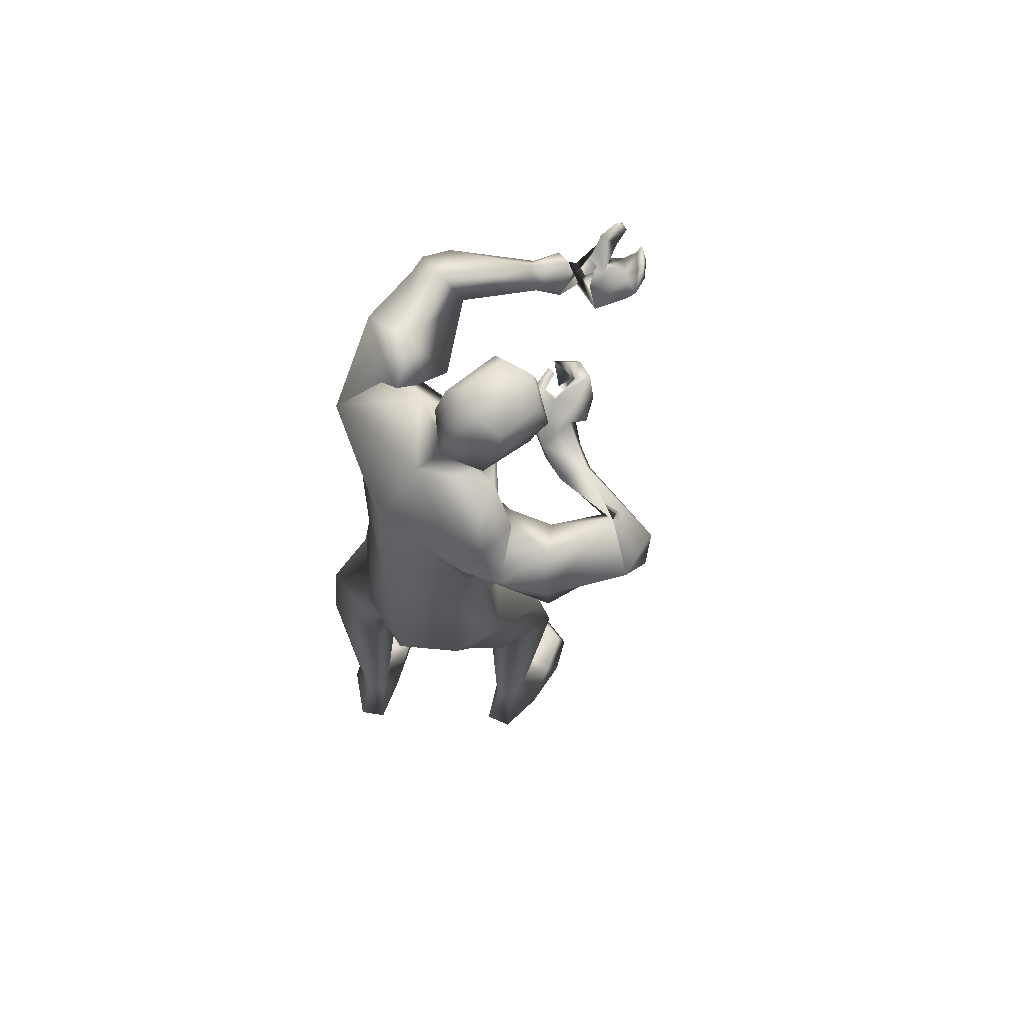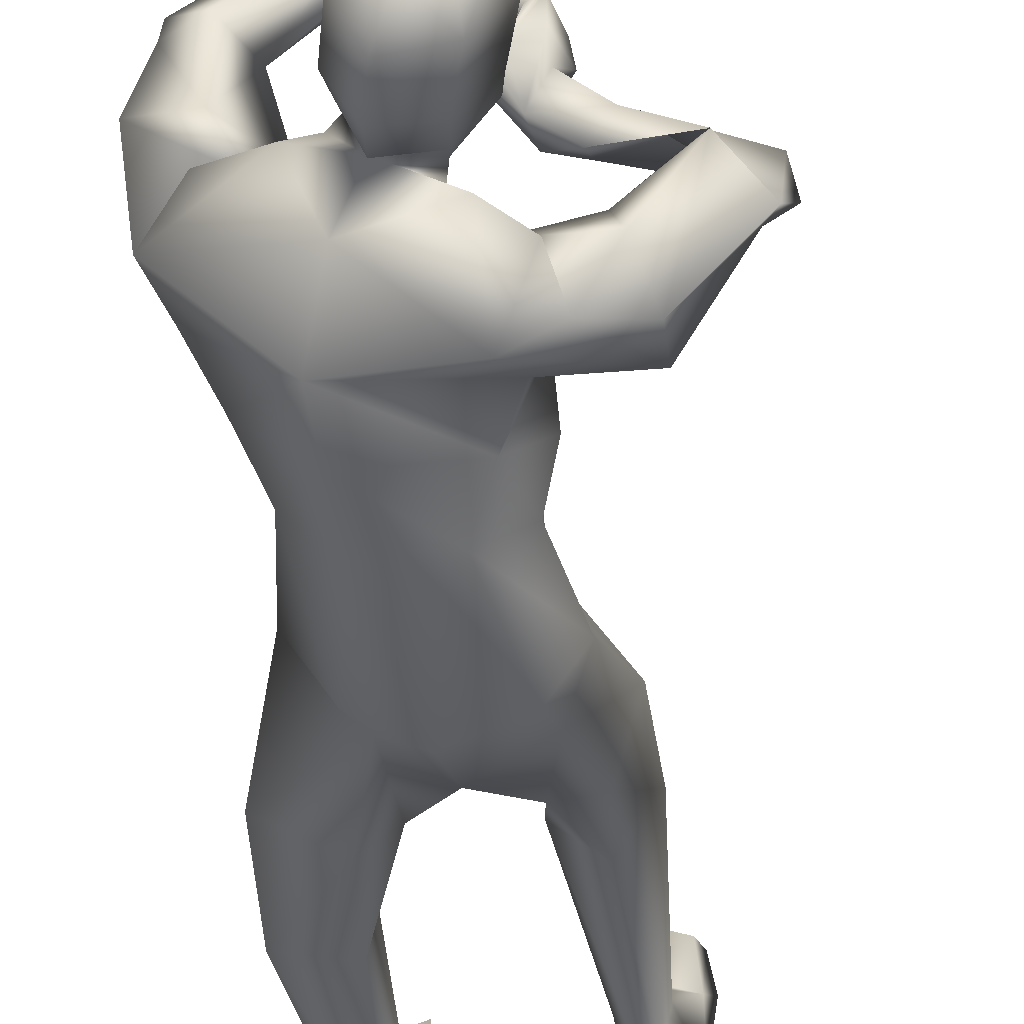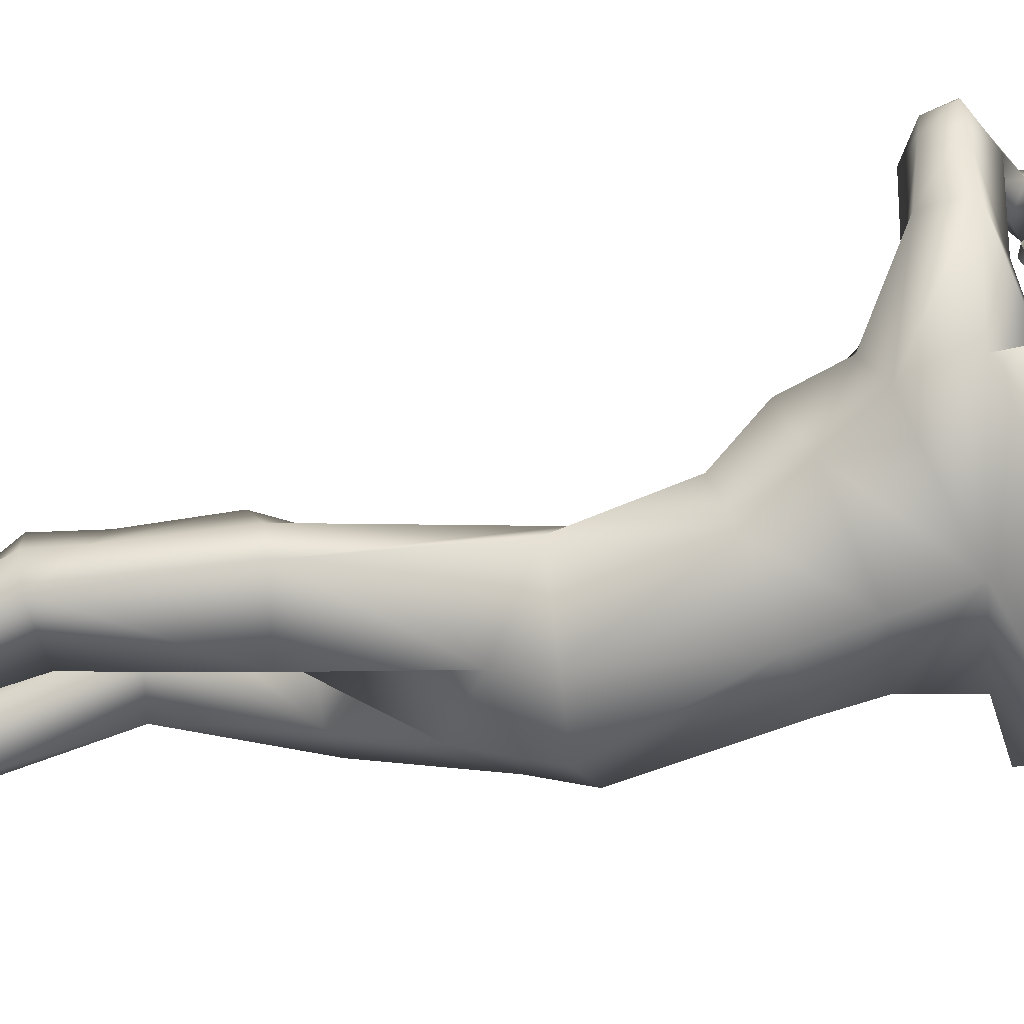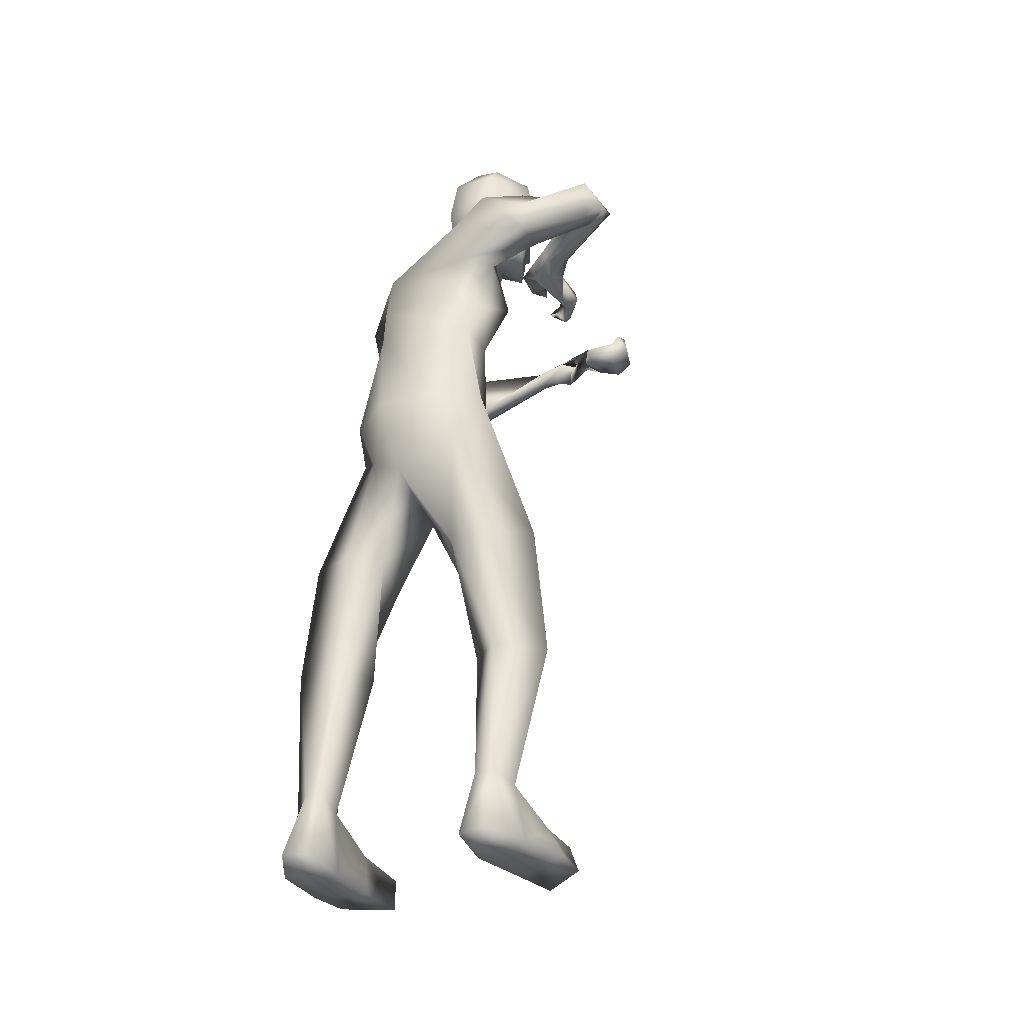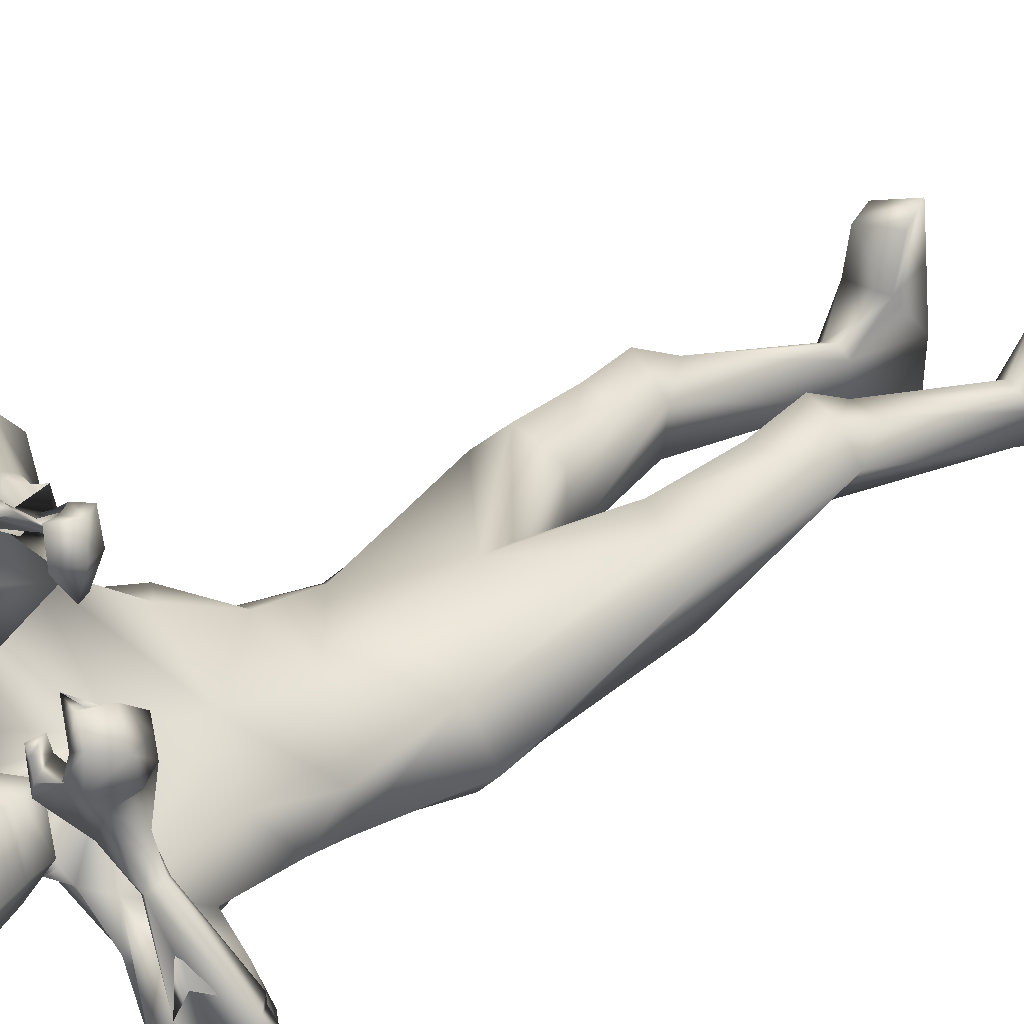
<metadata>
{"format":"obj","ext":"obj","renderer":"f3d","projection":"perspective","resolution":1024,"background":"white","views":[{"elev":72.7,"azim":25.6,"up":"+Z"},{"elev":-40.6,"azim":6.1,"up":"+Y"},{"elev":-35.6,"azim":-77.7,"up":"+Y"},{"elev":-33.6,"azim":33.1,"up":"+Z"},{"elev":39.4,"azim":48.6,"up":"+Y"}]}
</metadata>
<code>
o HumanMale
v -0.3756 0.02813 2.092
v 0.07886 0.201 2.463
v -0.128 -0.198 2.604
v -0.2983 0.2026 2.458
v -0.1736 0.2858 2.47
v -0.31 0.009254 2.535
v -0.3741 0.4275 2.826
v -0.1653 -0.09688 3.066
v -0.4825 0.2405 2.914
v -0.3871 0.5786 2.969
v 0.1057 0.447 3.086
v -0.3996 0.3722 3.262
v -0.2011 0.3816 3.312
v -0.3107 0.3743 3.257
v -0.01674 0.1997 2.152
v -0.002313 -0.3567 2.078
v -0.2206 -0.227 2.098
v -0.03355 0.1979 1.853
v -0.08584 0.1111 3.272
v -0.5396 0.2525 3.132
v -0.08846 0.348 3.36
v -0.3909 0.6343 3.198
v -0.5957 0.6668 3.153
v -0.2171 0.6375 2.986
v -0.3938 0.9493 3.207
v -0.2992 0.9636 3.006
v -0.5297 0.9368 3.132
v -0.5419 0.6864 2.996
v -0.3866 0.671 2.949
v -0.3479 0.9923 2.954
v -0.4954 0.9544 3.018
v -0.5196 1.024 3.126
v -0.4597 1.044 3.023
v -0.4284 1.108 3.117
v -0.3677 1.091 3.031
v -0.06913 1.135 3.245
v -0.06479 1.18 3.205
v -0.05079 1.163 3.167
v -0.00768 1.096 3.137
v -0.001323 1.066 3.191
v 0.08885 1.189 3.321
v 0.1021 1.082 3.211
v 0.02421 1.239 3.254
v 0.07735 1.215 3.171
v 0.0533 1.213 3.202
v -0.2998 0.1006 2.138
v -0.1654 -0.1737 1.915
v 0.02655 -0.2382 1.776
v -0.5445 -0.06602 1.502
v -0.5077 0.06576 1.475
v -0.2796 -0.1885 1.445
v -0.4146 0.1792 1.402
v -0.2287 0.1262 1.371
v -0.1575 -0.07947 1.429
v -0.5461 0.03845 1.074
v -0.322 -0.1415 0.929
v -0.4656 0.134 1.098
v -0.3517 0.09499 1.059
v -0.5616 0.03963 0.9122
v -0.4877 0.14 0.8958
v -0.3005 0.07026 0.9226
v -0.58 -0.09929 0.9383
v -0.533 -0.01757 0.7575
v -0.4423 0.06215 0.7469
v -0.4413 -0.2183 0.2134
v -0.3908 -0.1208 0.2221
v -0.3344 -0.3013 0.2366
v -0.3312 -0.0951 0.2158
v -0.2979 -0.1431 0.205
v -0.2707 -0.2641 0.2332
v -0.4864 -0.2197 -0.06384
v -0.2561 -0.165 -0.08267
v -0.3564 -0.4008 -0.05812
v -0.2446 -0.365 -0.06602
v -0.4936 -0.03305 0.04783
v -0.2717 0.03428 0.06994
v -0.4732 0.17 0.04382
v -0.5051 0.1879 -0.05945
v -0.5271 0.02884 -0.05609
v -0.2853 0.07913 -0.07999
v -0.2702 0.2498 0.03584
v -0.3052 0.297 -0.07005
v -0.03553 0.3356 3.43
v 0.143 0.4296 3.38
v 0.2249 1.279 3.304
v 0.2502 1.153 3.192
v 0.2363 1.229 3.277
v 0.1772 1.309 3.423
v 0.1944 1.354 3.373
v 0.2437 1.332 3.36
v 0.2638 1.377 3.433
v 0.2173 1.36 3.477
v 0.2329 1.394 3.44
v 0.1757 1.276 3.4
v 0.1881 1.33 3.358
v 0.2676 1.078 3.237
v 0.3423 1.222 3.217
v 0.3245 1.257 3.285
v 0.4054 1.266 3.302
v 0.3686 1.269 3.342
v 0.3868 1.275 3.39
v 0.3732 1.158 3.287
v 0.4036 1.174 3.337
v 0.2301 1.277 3.23
v 0.3164 1.327 3.211
v 0.2785 1.332 3.255
v 0.3735 1.356 3.276
v 0.3273 1.357 3.313
v 0.34 1.37 3.364
v -0.0486 0.3095 3.492
v 0.0342 0.5138 3.454
v -0.01872 0.2804 3.823
v 0.07146 0.5279 3.732
v 0.05268 0.3025 3.888
v 0.1289 0.473 3.876
v 0.01875 0.1982 3.426
v -0.05833 0.1563 1.711
v 0.02287 0.1529 3.459
v 0.1991 0.5291 3.348
v 0.06694 0.1164 3.769
v 0.2477 0.5333 3.656
v 0.1387 0.2155 3.894
v 0.2586 0.4713 3.865
v 0.3748 -0.1002 2.137
v 0.2962 -0.0959 2.557
v 0.2903 0.05952 2.547
v 0.1356 -0.2135 2.615
v 0.3614 0.01612 3.007
v 0.3133 -0.09205 3.02
v 0.2751 0.1303 3.222
v 0.3691 0.05446 3.292
v 0.2262 0.1818 3.308
v 0.4285 -0.1764 3.28
v 0.2465 -0.2692 2.101
v 0.2582 -0.1727 3.174
v 0.1693 0.2027 3.311
v 0.6125 -0.1172 3.193
v 0.6162 -0.1117 3.039
v 0.5522 -0.01369 3.359
v 0.8715 0.05706 3.332
v 0.7361 0.2165 3.41
v 0.8277 0.1317 3.193
v 0.5788 0.06235 3.08
v 0.5103 0.1316 3.278
v 0.7324 0.274 3.359
v 0.7789 0.2303 3.236
v 0.914 0.1624 3.225
v 0.8302 0.2114 3.221
v 0.89 0.2648 3.282
v 0.8158 0.2335 3.212
v 0.5365 0.4001 3.325
v 0.5461 0.4234 3.264
v 0.522 0.397 3.242
v 0.4755 0.3367 3.228
v 0.4633 0.3193 3.284
v 0.3975 0.5476 3.314
v 0.3346 0.4111 3.31
v 0.4681 0.501 3.246
v 0.3601 0.4004 3.204
v 0.423 0.4483 3.221
v 0.272 0.1005 2.158
v 0.2786 -0.1869 1.906
v 0.4516 0.2307 1.537
v 0.3291 0.2965 1.529
v 0.355 -0.03481 1.444
v 0.1781 0.3165 1.468
v 0.08708 0.1509 1.417
v 0.1923 -0.04898 1.437
v 0.3483 0.3701 1.13
v 0.3154 0.1065 0.9482
v 0.2256 0.3725 1.163
v 0.173 0.2694 1.113
v 0.3492 0.4002 0.9525
v 0.225 0.417 0.9435
v 0.1466 0.2337 0.9739
v 0.4633 0.3159 0.9704
v 0.3615 0.3365 0.795
v 0.2407 0.3269 0.7915
v 0.4225 0.1142 0.2514
v 0.392 0.1575 0.2626
v 0.395 -0.01266 0.2765
v 0.3267 0.1721 0.257
v 0.2614 0.08202 0.2498
v 0.3234 -0.03048 0.2773
v 0.4993 0.07602 -0.02432
v 0.2629 0.08838 -0.04023
v 0.4254 -0.1162 -0.01616
v 0.3074 -0.1189 -0.02257
v 0.5012 0.2459 0.08654
v 0.2844 0.3016 0.1129
v 0.481 0.4436 0.08291
v 0.5103 0.4625 -0.02096
v 0.5374 0.3042 -0.01807
v 0.2937 0.3468 -0.03726
v 0.2754 0.517 0.07888
v 0.3069 0.5652 -0.02765
v 0.1847 0.2223 3.38
v 0.3 0.5917 3.361
v 0.4451 0.6064 3.244
v 0.3582 0.6116 3.319
v 0.2178 0.6057 3.321
v 0.2095 0.5933 3.388
v 0.2604 0.5985 3.407
v 0.2616 0.6807 3.411
v 0.2451 0.705 3.351
v 0.2294 0.6936 3.401
v 0.2246 0.503 3.352
v 0.2454 0.5393 3.407
v 0.3983 0.6113 3.164
v 0.4292 0.7087 3.255
v 0.3522 0.7167 3.267
v 0.3398 0.7805 3.22
v 0.3008 0.7438 3.228
v 0.2732 0.7081 3.211
v 0.3915 0.6913 3.165
v 0.3514 0.7188 3.144
v 0.3931 0.6185 3.367
v 0.3896 0.7519 3.351
v 0.3417 0.7146 3.358
v 0.3214 0.804 3.319
v 0.2803 0.7761 3.326
v 0.2203 0.7728 3.291
v 0.1958 0.1855 3.436
v 0.2971 0.3816 3.394
v 0.2606 0.1459 3.769
v 0.3686 0.3849 3.674
v 0.2563 0.2044 3.849
v 0.3379 0.3724 3.835
v 0.05074 0.5205 3.593
v 0.2275 0.5646 3.499
v -0.0613 0.2619 3.621
v 0.03012 0.1121 3.588
v 0.3322 0.385 3.539
v 0.209 0.1318 3.568
v 0.2175 0.5301 3.422
v 0.04037 0.5167 3.524
v 0.3134 0.386 3.47
v 0.04555 0.5186 3.559
v 0.3231 0.385 3.505
v 0.2193 0.5328 3.467
v 0.2199 0.5311 3.443
v 0.04296 0.5177 3.541
v 0.3185 0.385 3.488
v -0.3987 0.145 2.72
v -0.1516 -0.1527 2.835
v 0.07926 0.312 2.782
v -0.3699 0.3381 2.628
v -0.2982 0.3474 2.674
v 0.225 -0.1154 2.801
v 0.3557 -0.002021 2.736
v 0.3208 0.2176 2.886
f 1 6 4
f 46 4 5
f 17 3 6
f 46 2 15
f 248 7 10
f 244 7 247
f 246 10 11
f 244 8 9
f 10 13 11
f 12 10 14
f 15 18 46
f 8 20 9
f 20 13 12
f 12 14 20
f 13 116 21
f 11 13 21
f 14 23 20
f 14 24 22
f 22 26 25
f 22 27 23
f 7 28 29
f 29 31 30
f 29 10 7
f 29 26 24
f 9 23 28
f 27 28 23
f 30 31 33
f 31 32 33
f 27 25 32
f 32 25 34
f 33 34 35
f 30 33 35
f 35 39 30
f 35 37 38
f 34 36 37
f 26 36 25
f 26 39 40
f 39 42 40
f 36 42 41
f 36 43 37
f 38 43 45
f 39 45 44
f 17 1 47
f 47 16 17
f 18 50 46
f 117 52 18
f 46 49 1
f 47 54 48
f 117 54 53
f 47 49 51
f 54 56 61
f 54 58 53
f 51 62 56
f 52 55 50
f 53 57 52
f 49 55 62
f 55 60 59
f 58 60 57
f 62 55 59
f 59 64 63
f 60 61 64
f 62 59 63
f 64 66 63
f 64 69 68
f 63 65 62
f 56 70 61
f 61 70 69
f 62 67 56
f 67 74 70
f 70 72 69
f 67 71 73
f 66 76 75
f 76 77 75
f 77 82 78
f 78 80 79
f 79 72 71
f 75 65 66
f 71 75 79
f 75 77 78
f 79 75 78
f 73 72 74
f 69 76 68
f 80 82 76
f 21 116 83
f 11 21 84
f 83 84 21
f 76 72 80
f 76 82 81
f 42 85 104
f 42 95 85
f 87 88 94
f 94 42 44
f 87 90 88
f 88 93 89
f 91 88 90
f 89 91 90
f 91 93 92
f 88 95 94
f 95 90 85
f 94 44 87
f 41 96 43
f 96 98 87
f 96 97 102
f 99 102 97
f 103 98 102
f 103 101 100
f 99 101 103
f 87 106 85
f 85 105 104
f 104 97 86
f 105 99 97
f 106 107 105
f 98 108 106
f 108 109 107
f 100 109 108
f 107 101 99
f 104 41 42
f 96 41 86
f 43 96 45
f 87 44 96
f 96 44 45
f 116 110 83
f 84 111 119
f 83 111 84
f 229 121 230
f 231 113 229
f 231 120 112
f 113 123 121
f 112 122 114
f 112 115 113
f 115 114 122
f 123 115 122
f 124 127 134
f 161 125 124
f 134 3 16
f 2 161 15
f 251 128 250
f 128 249 250
f 246 130 251
f 249 8 245
f 132 130 11
f 131 133 130
f 15 161 18
f 135 8 129
f 135 132 19
f 131 135 133
f 132 116 19
f 11 136 132
f 138 133 135
f 133 139 130
f 137 141 139
f 142 137 138
f 128 143 129
f 144 146 143
f 130 144 128
f 141 144 139
f 129 138 135
f 142 143 146
f 145 148 146
f 146 147 142
f 142 147 140
f 147 149 140
f 148 149 147
f 145 150 148
f 154 150 145
f 150 152 149
f 149 151 140
f 151 141 140
f 155 145 141
f 155 159 154
f 151 157 155
f 158 151 152
f 160 152 153
f 154 160 153
f 134 162 124
f 16 162 134
f 164 18 161
f 166 117 18
f 163 161 124
f 168 162 48
f 117 168 48
f 162 163 124
f 168 170 165
f 172 168 167
f 165 176 163
f 169 166 164
f 171 167 166
f 163 169 164
f 169 174 171
f 174 172 171
f 176 173 169
f 173 178 174
f 174 178 175
f 176 177 173
f 180 178 177
f 178 183 175
f 179 177 176
f 184 170 175
f 175 183 184
f 181 176 170
f 188 181 184
f 186 184 183
f 181 185 179
f 180 190 182
f 191 190 189
f 191 196 195
f 192 194 196
f 193 186 194
f 179 189 180
f 185 193 189
f 189 192 191
f 193 192 189
f 186 187 188
f 190 183 182
f 194 190 196
f 136 197 116
f 11 84 136
f 197 136 84
f 190 194 186
f 190 195 196
f 157 217 198
f 157 198 208
f 200 207 201
f 157 207 159
f 203 200 201
f 201 206 205
f 201 204 203
f 202 204 206
f 204 205 206
f 208 201 207
f 208 203 202
f 207 200 159
f 156 158 209
f 209 211 215
f 209 210 199
f 215 212 210
f 211 216 215
f 216 213 214
f 212 216 214
f 200 219 211
f 218 198 217
f 210 217 199
f 218 212 220
f 219 220 221
f 211 221 213
f 221 220 222
f 213 222 214
f 220 214 222
f 217 156 199
f 209 199 156
f 158 160 209
f 200 209 159
f 209 160 159
f 223 116 197
f 84 119 224
f 224 197 84
f 121 233 230
f 226 234 233
f 234 120 232
f 123 226 121
f 225 122 120
f 228 225 226
f 228 122 227
f 123 122 228
f 239 233 234
f 240 233 239
f 238 231 229
f 238 230 240
f 111 235 119
f 110 236 111
f 118 231 110
f 235 224 119
f 237 223 224
f 234 118 223
f 242 240 241
f 242 231 238
f 240 243 241
f 243 239 234
f 237 243 234
f 241 237 235
f 236 231 242
f 236 241 235
f 127 245 3
f 246 126 2
f 125 249 127
f 126 250 125
f 6 245 244
f 5 246 2
f 4 244 247
f 5 247 248
f 1 17 6
f 46 1 4
f 17 16 3
f 46 5 2
f 248 247 7
f 244 9 7
f 246 248 10
f 244 245 8
f 10 12 13
f 8 19 20
f 20 19 13
f 13 19 116
f 14 22 23
f 14 10 24
f 22 24 26
f 22 25 27
f 7 9 28
f 29 28 31
f 29 24 10
f 29 30 26
f 9 20 23
f 27 31 28
f 31 27 32
f 33 32 34
f 35 38 39
f 35 34 37
f 34 25 36
f 26 40 36
f 26 30 39
f 39 44 42
f 36 40 42
f 36 41 43
f 38 37 43
f 39 38 45
f 47 48 16
f 18 52 50
f 117 53 52
f 46 50 49
f 47 51 54
f 117 48 54
f 47 1 49
f 54 51 56
f 54 61 58
f 51 49 62
f 52 57 55
f 53 58 57
f 49 50 55
f 55 57 60
f 58 61 60
f 59 60 64
f 64 68 66
f 64 61 69
f 63 66 65
f 56 67 70
f 62 65 67
f 67 73 74
f 70 74 72
f 67 65 71
f 66 68 76
f 76 81 77
f 77 81 82
f 78 82 80
f 79 80 72
f 75 71 65
f 73 71 72
f 69 72 76
f 94 95 42
f 87 85 90
f 88 92 93
f 91 92 88
f 89 93 91
f 88 89 95
f 95 89 90
f 96 102 98
f 96 86 97
f 99 103 102
f 103 100 98
f 87 98 106
f 85 106 105
f 104 105 97
f 105 107 99
f 106 108 107
f 98 100 108
f 100 101 109
f 107 109 101
f 104 86 41
f 116 118 110
f 83 110 111
f 229 113 121
f 231 112 113
f 231 232 120
f 113 115 123
f 112 120 122
f 112 114 115
f 124 125 127
f 161 126 125
f 134 127 3
f 2 126 161
f 251 130 128
f 128 129 249
f 246 11 130
f 249 129 8
f 132 131 130
f 135 19 8
f 135 131 132
f 132 136 116
f 138 137 133
f 133 137 139
f 137 140 141
f 142 140 137
f 128 144 143
f 144 145 146
f 130 139 144
f 141 145 144
f 129 143 138
f 142 138 143
f 146 148 147
f 148 150 149
f 154 153 150
f 150 153 152
f 149 152 151
f 151 155 141
f 155 154 145
f 155 157 159
f 151 156 157
f 158 156 151
f 160 158 152
f 154 159 160
f 16 48 162
f 164 166 18
f 166 167 117
f 163 164 161
f 168 165 162
f 117 167 168
f 162 165 163
f 168 175 170
f 172 175 168
f 165 170 176
f 169 171 166
f 171 172 167
f 163 176 169
f 169 173 174
f 174 175 172
f 173 177 178
f 180 182 178
f 178 182 183
f 179 180 177
f 184 181 170
f 181 179 176
f 188 187 181
f 186 188 184
f 181 187 185
f 180 189 190
f 191 195 190
f 191 192 196
f 192 193 194
f 193 185 186
f 179 185 189
f 186 185 187
f 190 186 183
f 157 208 207
f 203 198 200
f 201 202 206
f 201 205 204
f 202 203 204
f 208 202 201
f 208 198 203
f 209 200 211
f 209 215 210
f 215 216 212
f 211 213 216
f 200 198 219
f 218 219 198
f 210 218 217
f 218 210 212
f 219 218 220
f 211 219 221
f 213 221 222
f 220 212 214
f 217 157 156
f 223 118 116
f 224 223 197
f 121 226 233
f 226 225 234
f 234 225 120
f 123 228 226
f 225 227 122
f 228 227 225
f 240 230 233
f 238 229 230
f 111 236 235
f 110 231 236
f 118 232 231
f 235 237 224
f 237 234 223
f 234 232 118
f 242 238 240
f 240 239 243
f 241 243 237
f 236 242 241
f 127 249 245
f 246 251 126
f 125 250 249
f 126 251 250
f 6 3 245
f 5 248 246
f 4 6 244
f 5 4 247
o Gunroot
v 0.3944 0.5718 3.277
v 0.3932 0.6766 3.277
v 0.3845 0.6245 3.269
f 253 252 254

</code>
